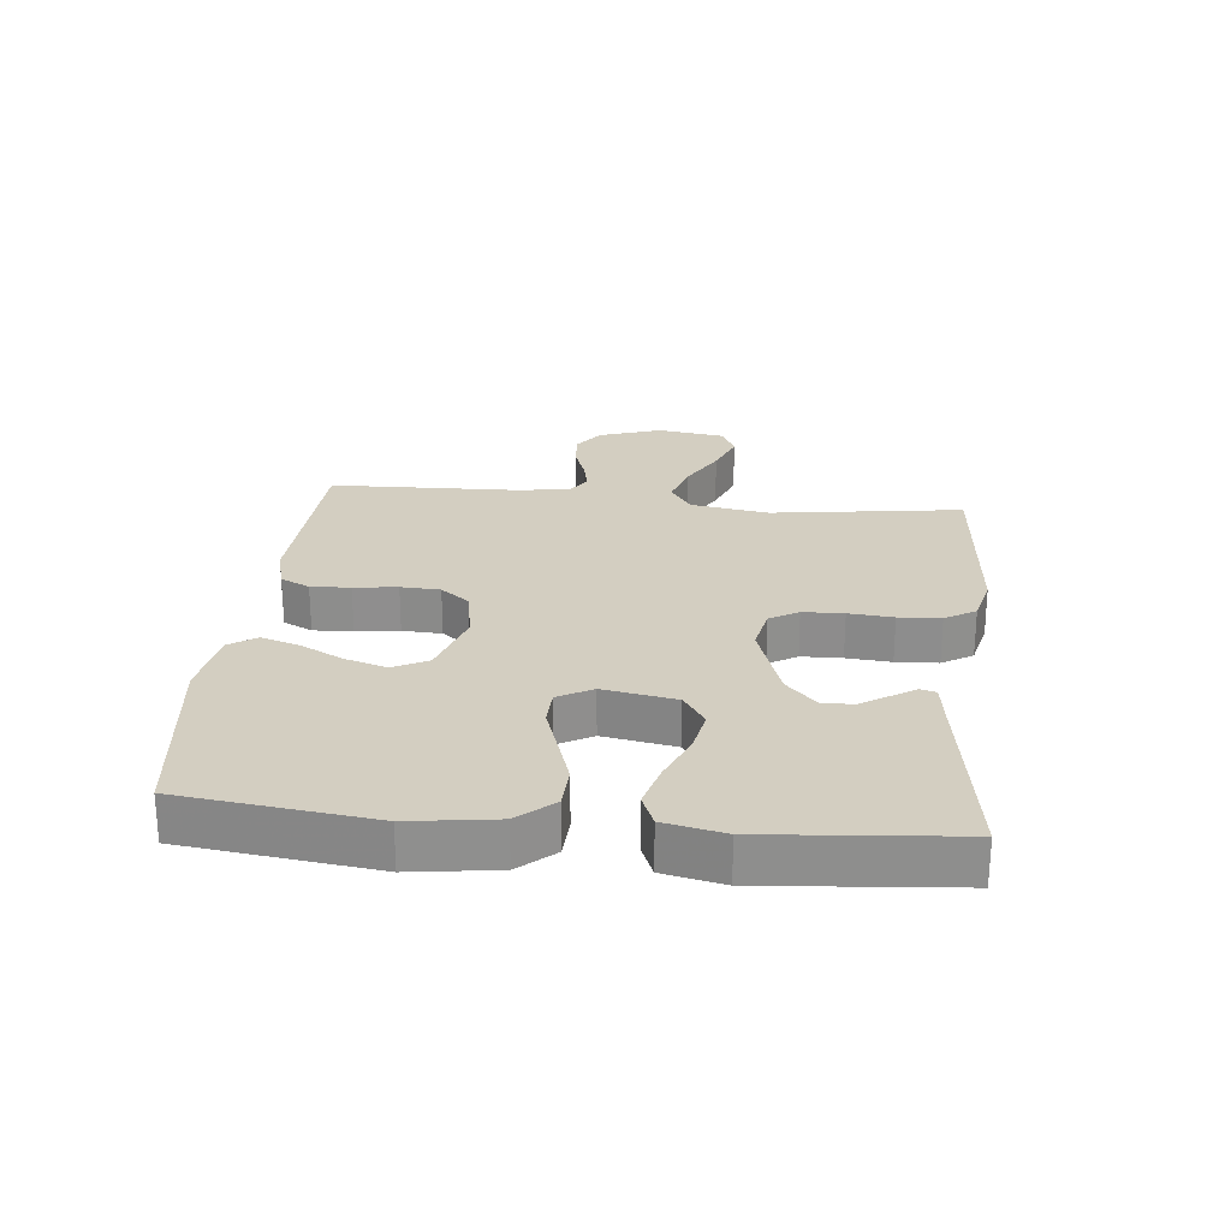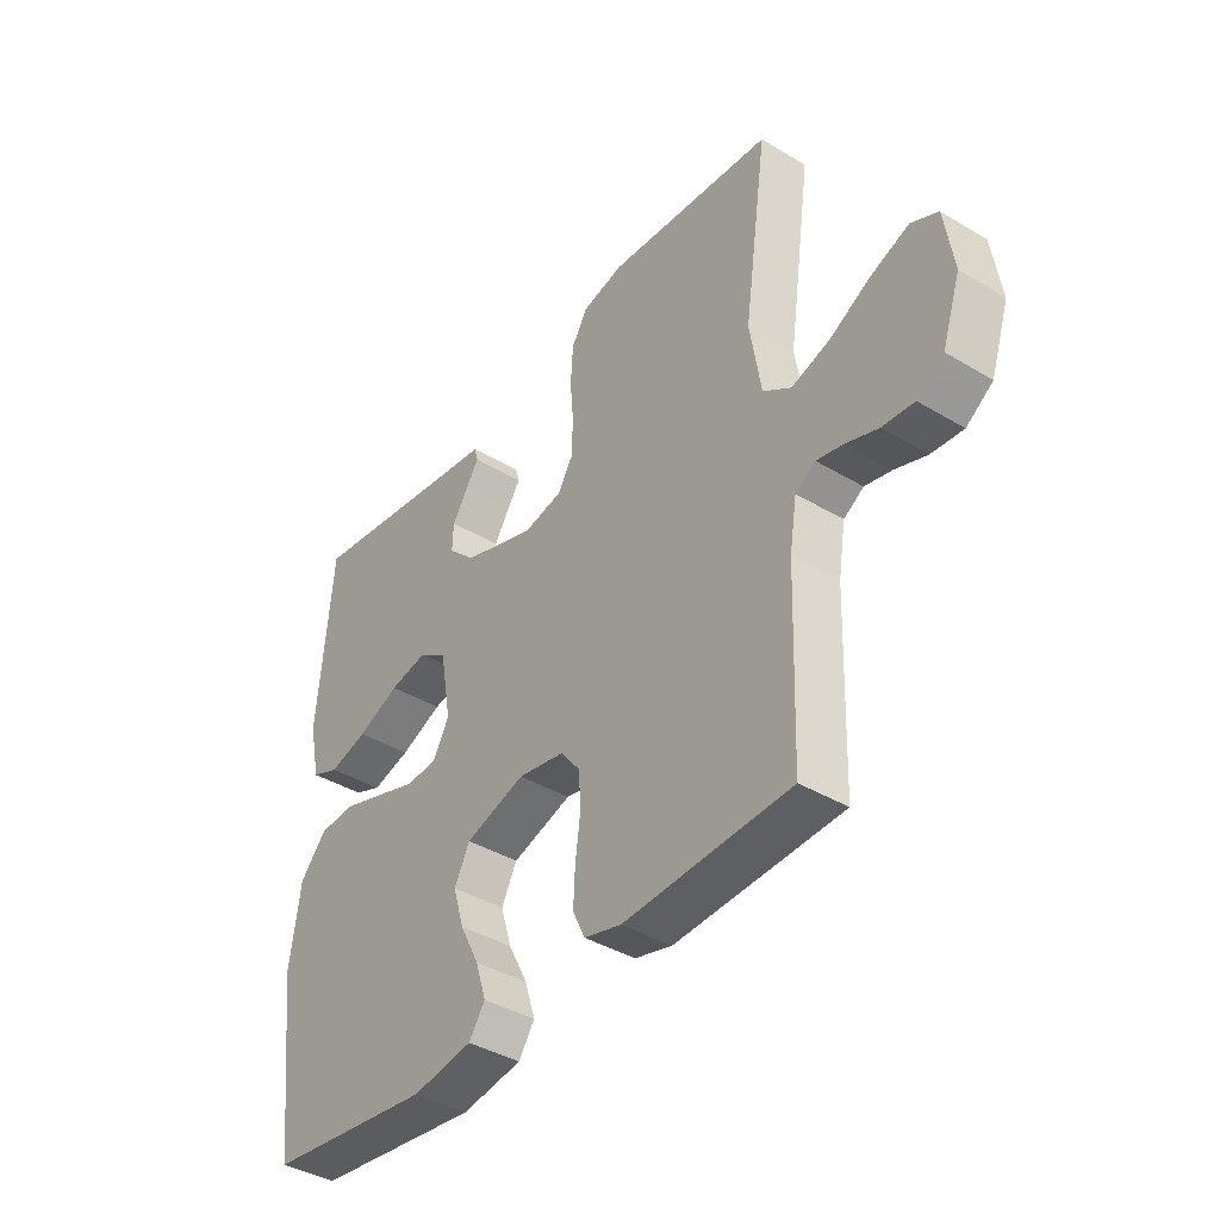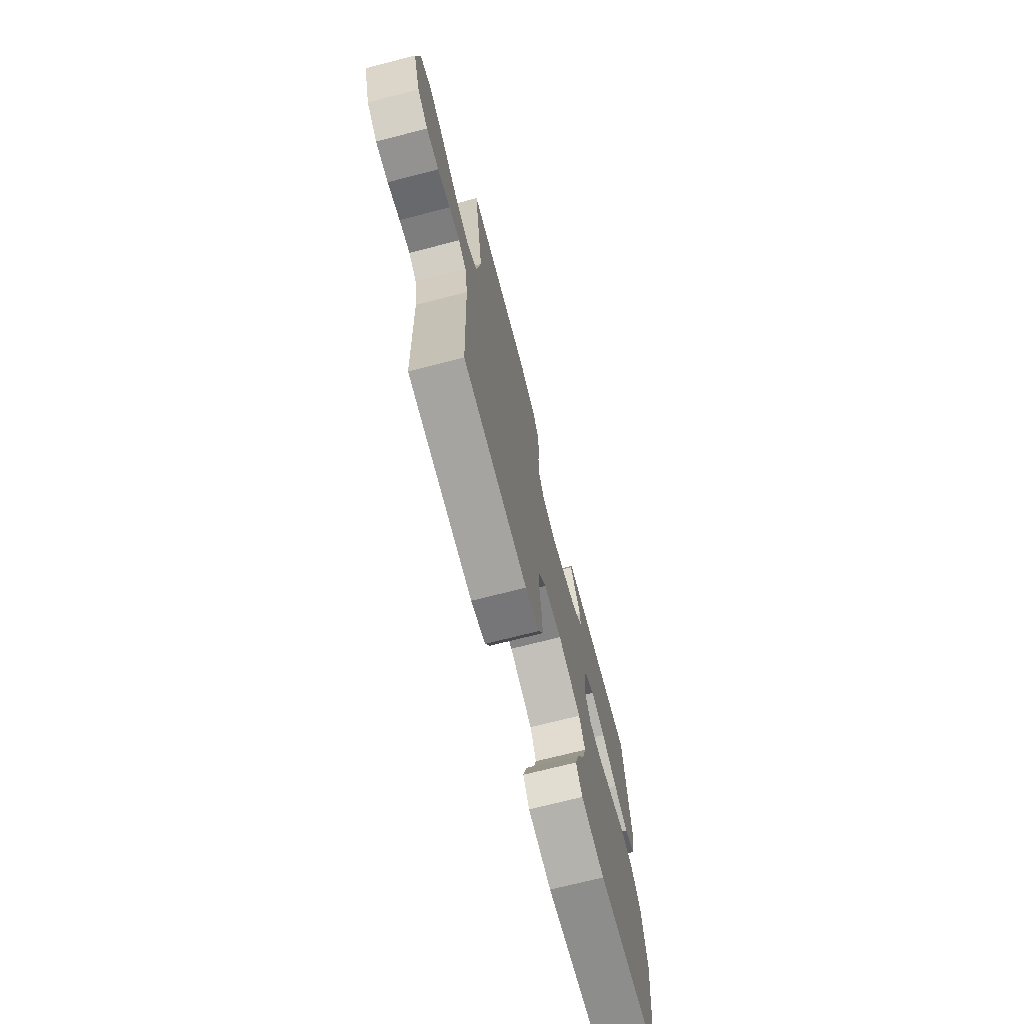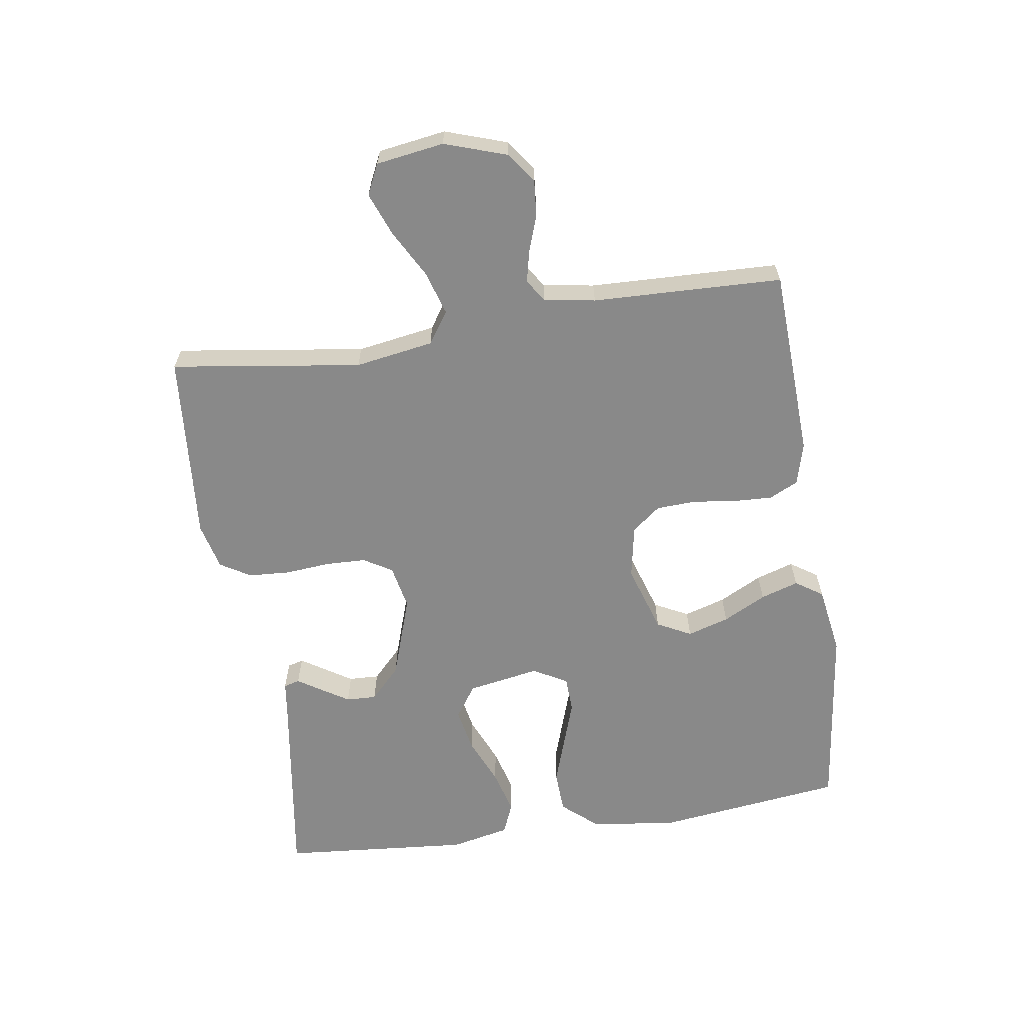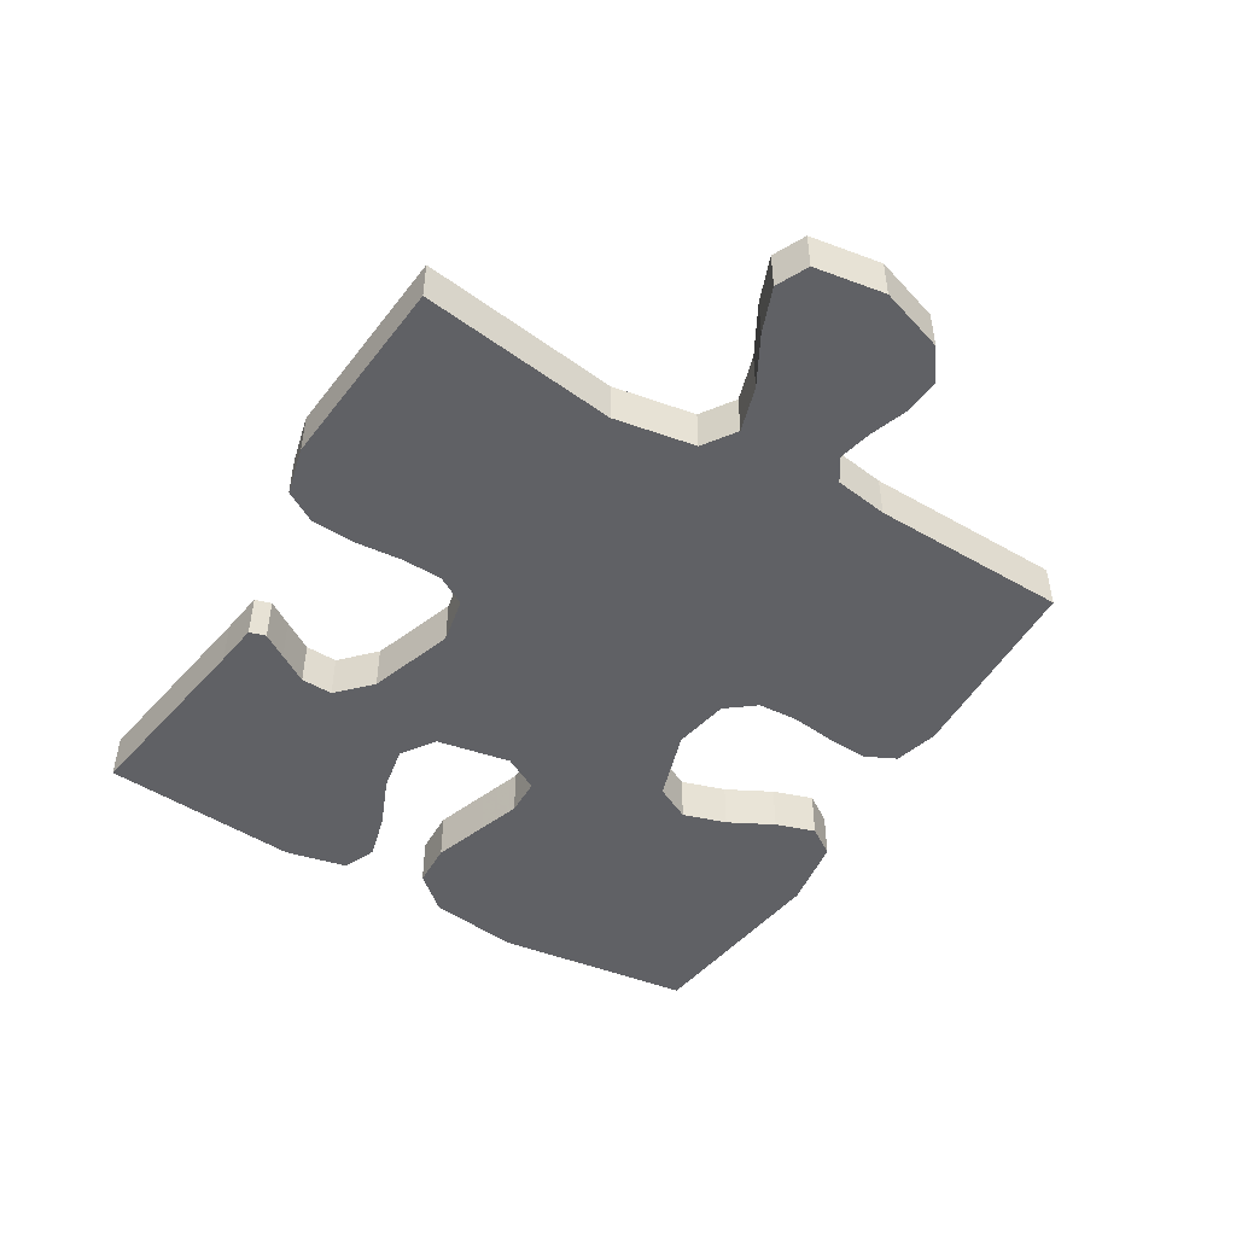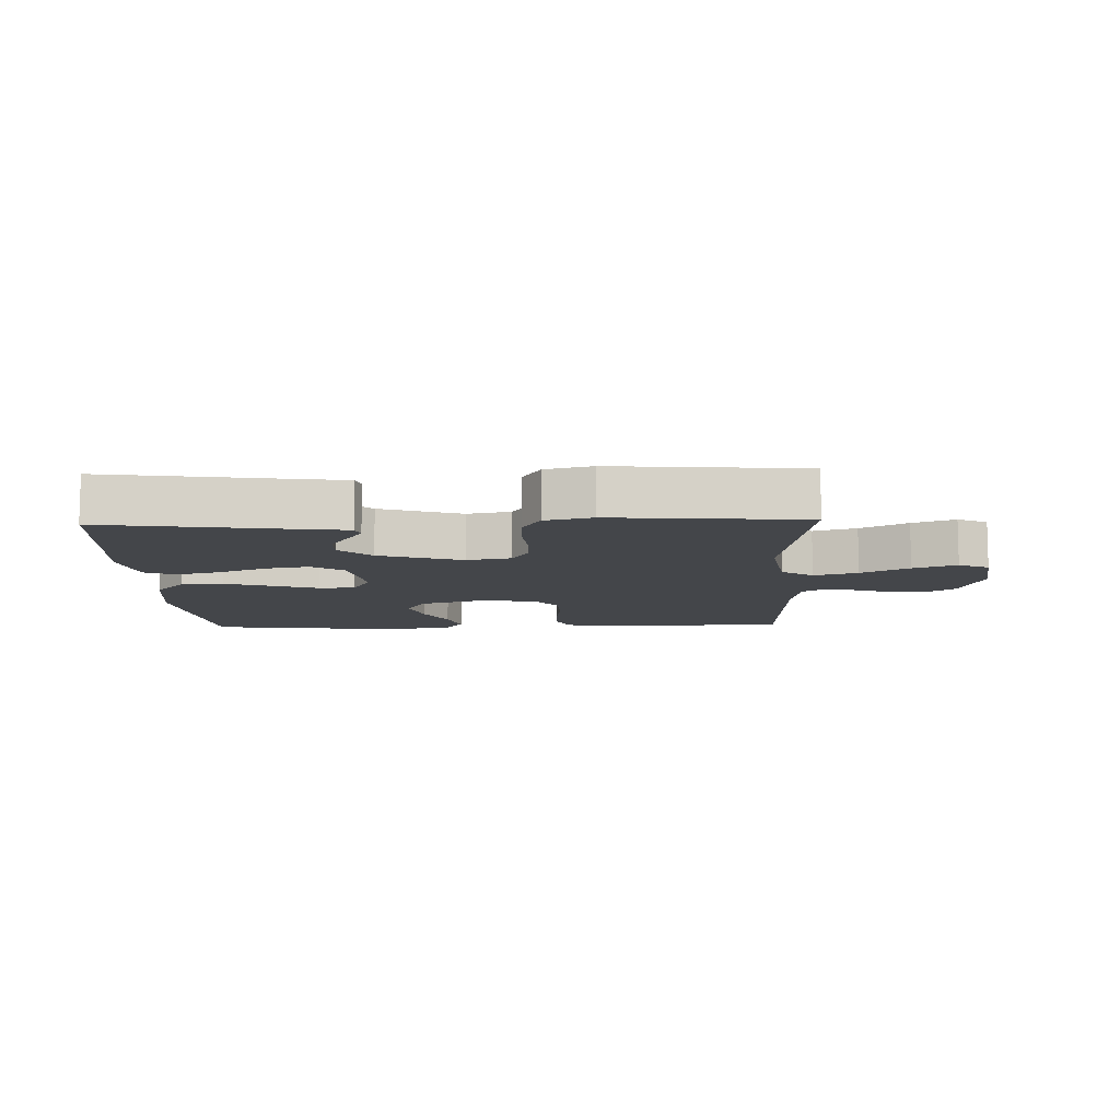
<metadata>
{"format":"obj","ext":"obj","renderer":"f3d","projection":"perspective","resolution":1024,"background":"white","views":[{"elev":25.1,"azim":-84.1,"up":"+Y"},{"elev":-39.9,"azim":53.4,"up":"+Z"},{"elev":-71.2,"azim":104.4,"up":"+Z"},{"elev":-63.1,"azim":98.7,"up":"+Y"},{"elev":-48.1,"azim":59.0,"up":"+Y"},{"elev":-9.8,"azim":2.0,"up":"+Y"}]}
</metadata>
<code>
v -0.5 0.07 0.5
v -0.2 0.07 0.455
v -0.134 0.07 0.446
v -0.127 0.07 0.421
v -0.151 0.07 0.384
v -0.179 0.07 0.34
v -0.181 0.07 0.292
v -0.131 0.07 0.244
v 0 0.07 0.2
v 0.07 0.07 0.214
v 0.097 0.07 0.259
v 0.099 0.07 0.323
v 0.093 0.07 0.393
v 0.097 0.07 0.459
v 0.126 0.07 0.507
v 0.2 0.07 0.525
v 0.5 0.07 0.5
v 0.457 0.07 0.2
v 0.477 0.07 0.076
v 0.527 0.07 0.042
v 0.596 0.07 0.063
v 0.671 0.07 0.104
v 0.739 0.07 0.13
v 0.787 0.07 0.107
v 0.803 0.07 0
v 0.77 0.07 -0.098
v 0.722 0.07 -0.132
v 0.665 0.07 -0.127
v 0.608 0.07 -0.107
v 0.559 0.07 -0.096
v 0.523 0.07 -0.119
v 0.51 0.07 -0.2
v 0.5 0.07 -0.5
v 0.2 0.07 -0.513
v 0.133 0.07 -0.495
v 0.111 0.07 -0.449
v 0.114 0.07 -0.387
v 0.123 0.07 -0.319
v 0.12 0.07 -0.257
v 0.085 0.07 -0.212
v 0 0.07 -0.196
v -0.108 0.07 -0.23
v -0.136 0.07 -0.284
v -0.116 0.07 -0.35
v -0.081 0.07 -0.418
v -0.062 0.07 -0.478
v -0.091 0.07 -0.521
v -0.2 0.07 -0.538
v -0.5 0.07 -0.5
v -0.537 0.07 -0.2
v -0.518 0.07 -0.065
v -0.47 0.07 -0.01
v -0.403 0.07 -0.007
v -0.328 0.07 -0.032
v -0.257 0.07 -0.056
v -0.2 0.07 -0.054
v -0.17 0.07 0
v -0.19 0.07 0.114
v -0.241 0.07 0.149
v -0.31 0.07 0.136
v -0.386 0.07 0.104
v -0.456 0.07 0.085
v -0.506 0.07 0.106
v -0.526 0.07 0.2
v -0.5 0 0.5
v -0.2 0 0.455
v -0.134 0 0.446
v -0.127 0 0.421
v -0.151 0 0.384
v -0.179 0 0.34
v -0.181 0 0.292
v -0.131 0 0.244
v 0 0 0.2
v 0.07 0 0.214
v 0.097 0 0.259
v 0.099 0 0.323
v 0.093 0 0.393
v 0.097 0 0.459
v 0.126 0 0.507
v 0.2 0 0.525
v 0.5 0 0.5
v 0.457 0 0.2
v 0.477 0 0.076
v 0.527 0 0.042
v 0.596 0 0.063
v 0.671 0 0.104
v 0.739 0 0.13
v 0.787 0 0.107
v 0.803 0 0
v 0.77 0 -0.098
v 0.722 0 -0.132
v 0.665 0 -0.127
v 0.608 0 -0.107
v 0.559 0 -0.096
v 0.523 0 -0.119
v 0.51 0 -0.2
v 0.5 0 -0.5
v 0.2 0 -0.513
v 0.133 0 -0.495
v 0.111 0 -0.449
v 0.114 0 -0.387
v 0.123 0 -0.319
v 0.12 0 -0.257
v 0.085 0 -0.212
v 0 0 -0.196
v -0.108 0 -0.23
v -0.136 0 -0.284
v -0.116 0 -0.35
v -0.081 0 -0.418
v -0.062 0 -0.478
v -0.091 0 -0.521
v -0.2 0 -0.538
v -0.5 0 -0.5
v -0.537 0 -0.2
v -0.518 0 -0.065
v -0.47 0 -0.01
v -0.403 0 -0.007
v -0.328 0 -0.032
v -0.257 0 -0.056
v -0.2 0 -0.054
v -0.17 0 0
v -0.19 0 0.114
v -0.241 0 0.149
v -0.31 0 0.136
v -0.386 0 0.104
v -0.456 0 0.085
v -0.506 0 0.106
v -0.526 0 0.2
f 64 1 2
f 63 64 2
f 62 63 2
f 61 62 2
f 60 61 2
f 59 60 2
f 58 59 2
f 57 58 2
f 53 54 55
f 52 53 55
f 51 52 55
f 50 51 55
f 49 50 55
f 48 49 55
f 47 48 55
f 46 47 55
f 44 45 46
f 44 46 55
f 43 44 55
f 42 43 55 56
f 36 37 38
f 35 36 38
f 34 35 38
f 33 34 38
f 32 33 38
f 31 32 38 39
f 30 31 39 40
f 27 28 29
f 26 27 29
f 25 26 29
f 24 25 29
f 23 24 29
f 22 23 29
f 21 22 29
f 20 21 29 30
f 30 40 41
f 20 30 41
f 19 20 41
f 16 17 18
f 15 16 18
f 14 15 18
f 13 14 18
f 12 13 18
f 11 12 18 19
f 2 3 4 5
f 2 5 6
f 42 56 57
f 41 42 57
f 19 41 57
f 10 11 19
f 9 10 19 57
f 8 9 57
f 7 8 57
f 2 6 7
f 2 7 57
f 66 65 128
f 66 128 127
f 66 127 126
f 66 126 125
f 66 125 124
f 66 124 123
f 66 123 122
f 66 122 121
f 119 118 117
f 119 117 116
f 119 116 115
f 119 115 114
f 119 114 113
f 119 113 112
f 119 112 111
f 119 111 110
f 110 109 108
f 119 110 108
f 119 108 107
f 120 119 107 106
f 102 101 100
f 102 100 99
f 102 99 98
f 102 98 97
f 102 97 96
f 103 102 96 95
f 104 103 95 94
f 93 92 91
f 93 91 90
f 93 90 89
f 93 89 88
f 93 88 87
f 93 87 86
f 93 86 85
f 94 93 85 84
f 105 104 94
f 105 94 84
f 105 84 83
f 82 81 80
f 82 80 79
f 82 79 78
f 82 78 77
f 82 77 76
f 83 82 76 75
f 69 68 67 66
f 70 69 66
f 121 120 106
f 121 106 105
f 121 105 83
f 83 75 74
f 121 83 74 73
f 121 73 72
f 121 72 71
f 71 70 66
f 121 71 66
f 1 65 66 2
f 2 66 67 3
f 3 67 68 4
f 4 68 69 5
f 5 69 70 6
f 6 70 71 7
f 7 71 72 8
f 8 72 73 9
f 9 73 74 10
f 10 74 75 11
f 11 75 76 12
f 12 76 77 13
f 13 77 78 14
f 14 78 79 15
f 15 79 80 16
f 16 80 81 17
f 17 81 82 18
f 18 82 83 19
f 19 83 84 20
f 20 84 85 21
f 21 85 86 22
f 22 86 87 23
f 23 87 88 24
f 24 88 89 25
f 25 89 90 26
f 26 90 91 27
f 27 91 92 28
f 28 92 93 29
f 29 93 94 30
f 30 94 95 31
f 31 95 96 32
f 32 96 97 33
f 33 97 98 34
f 34 98 99 35
f 35 99 100 36
f 36 100 101 37
f 37 101 102 38
f 38 102 103 39
f 39 103 104 40
f 40 104 105 41
f 41 105 106 42
f 42 106 107 43
f 43 107 108 44
f 44 108 109 45
f 45 109 110 46
f 46 110 111 47
f 47 111 112 48
f 48 112 113 49
f 49 113 114 50
f 50 114 115 51
f 51 115 116 52
f 52 116 117 53
f 53 117 118 54
f 54 118 119 55
f 55 119 120 56
f 56 120 121 57
f 57 121 122 58
f 58 122 123 59
f 59 123 124 60
f 60 124 125 61
f 61 125 126 62
f 62 126 127 63
f 63 127 128 64
f 64 128 65 1

</code>
